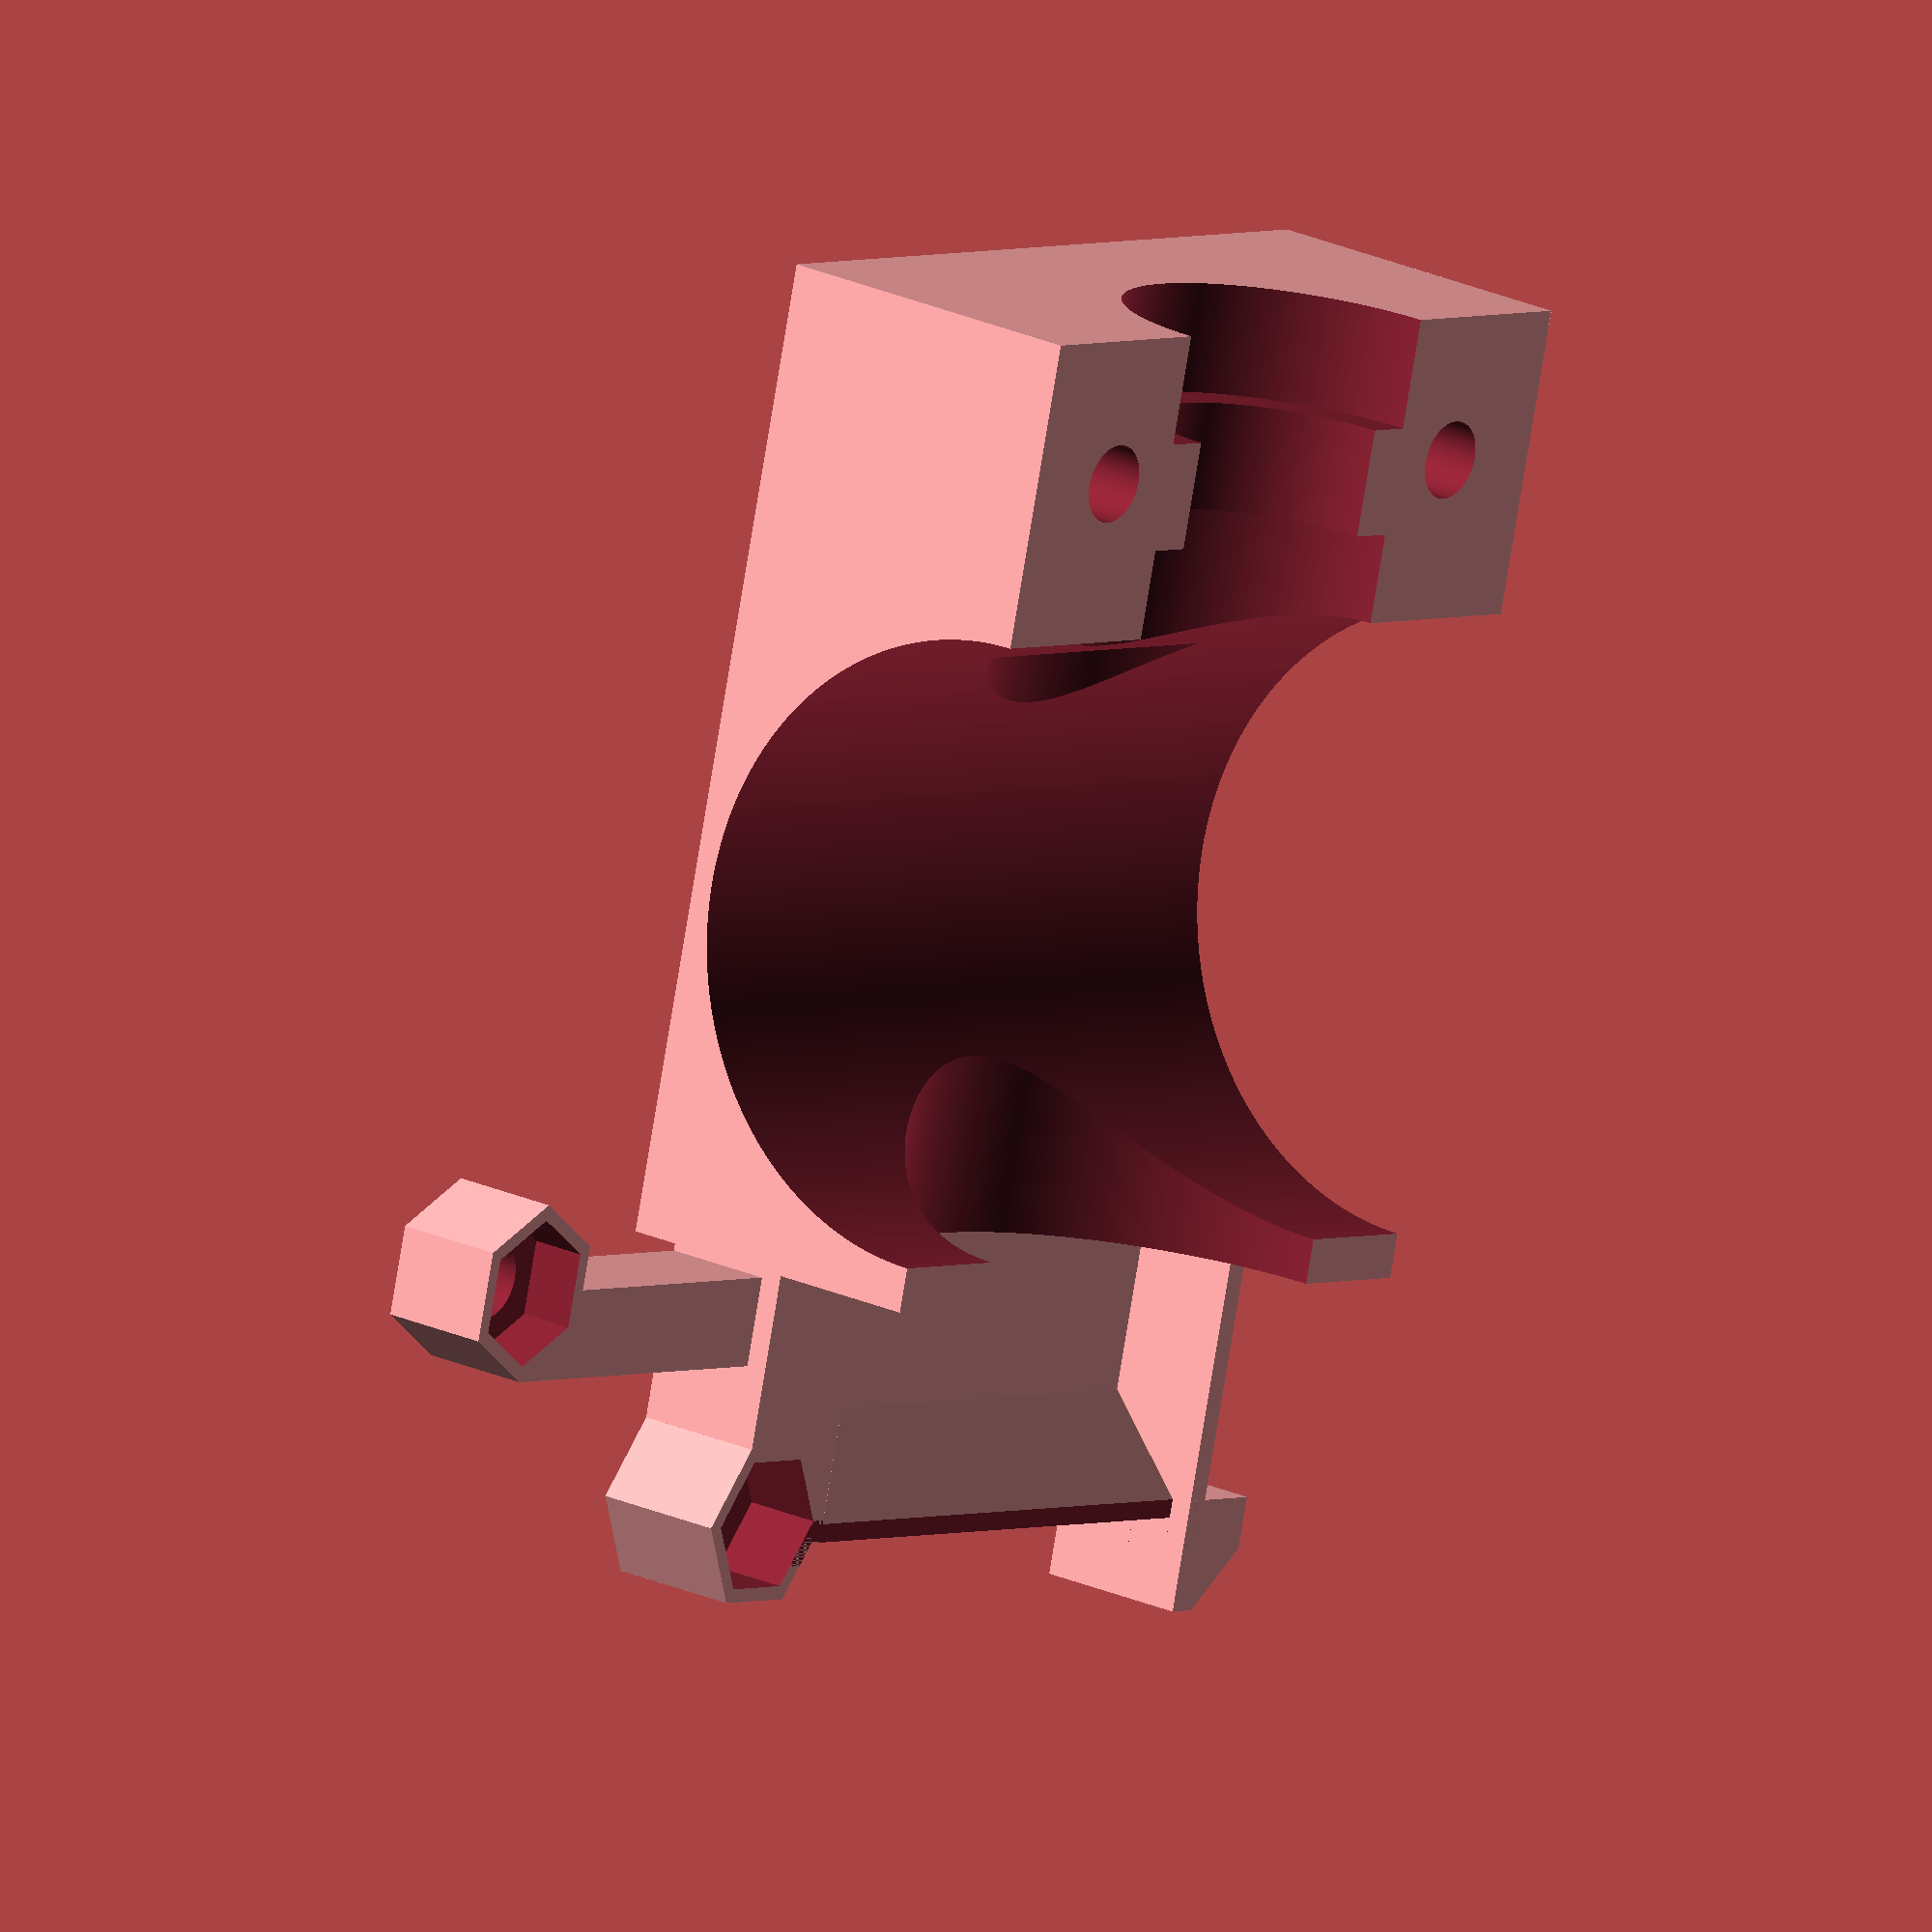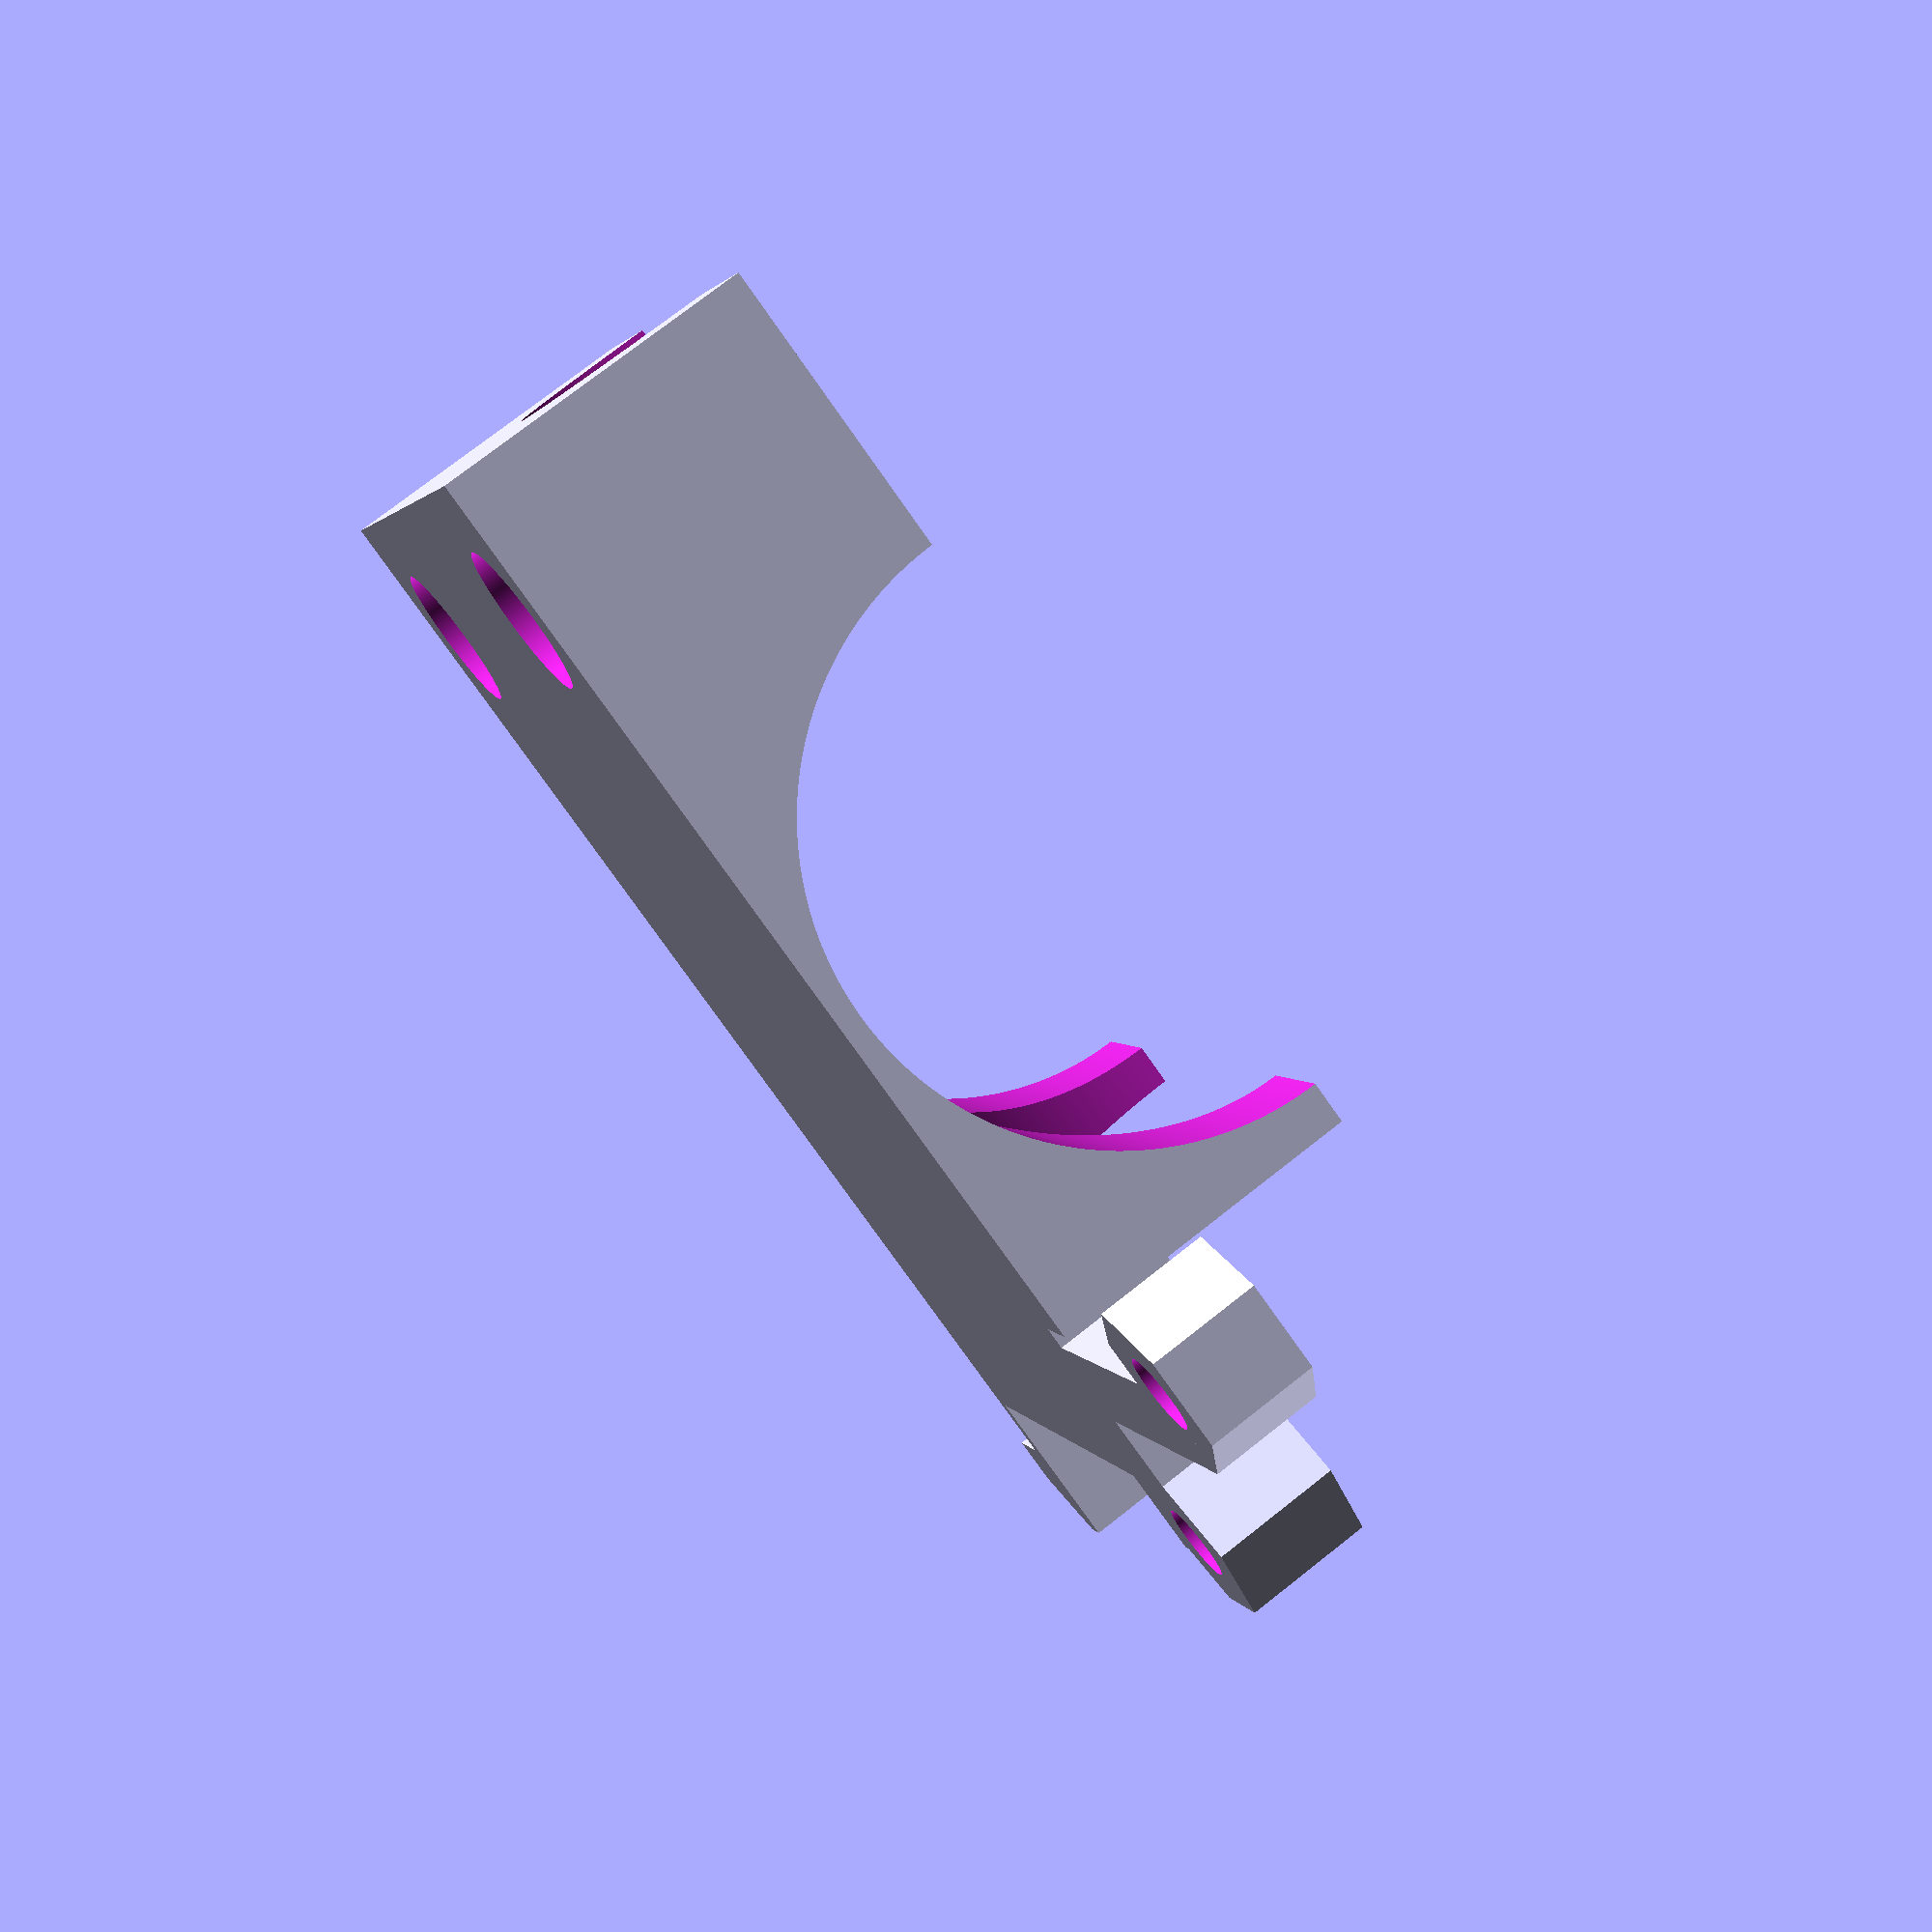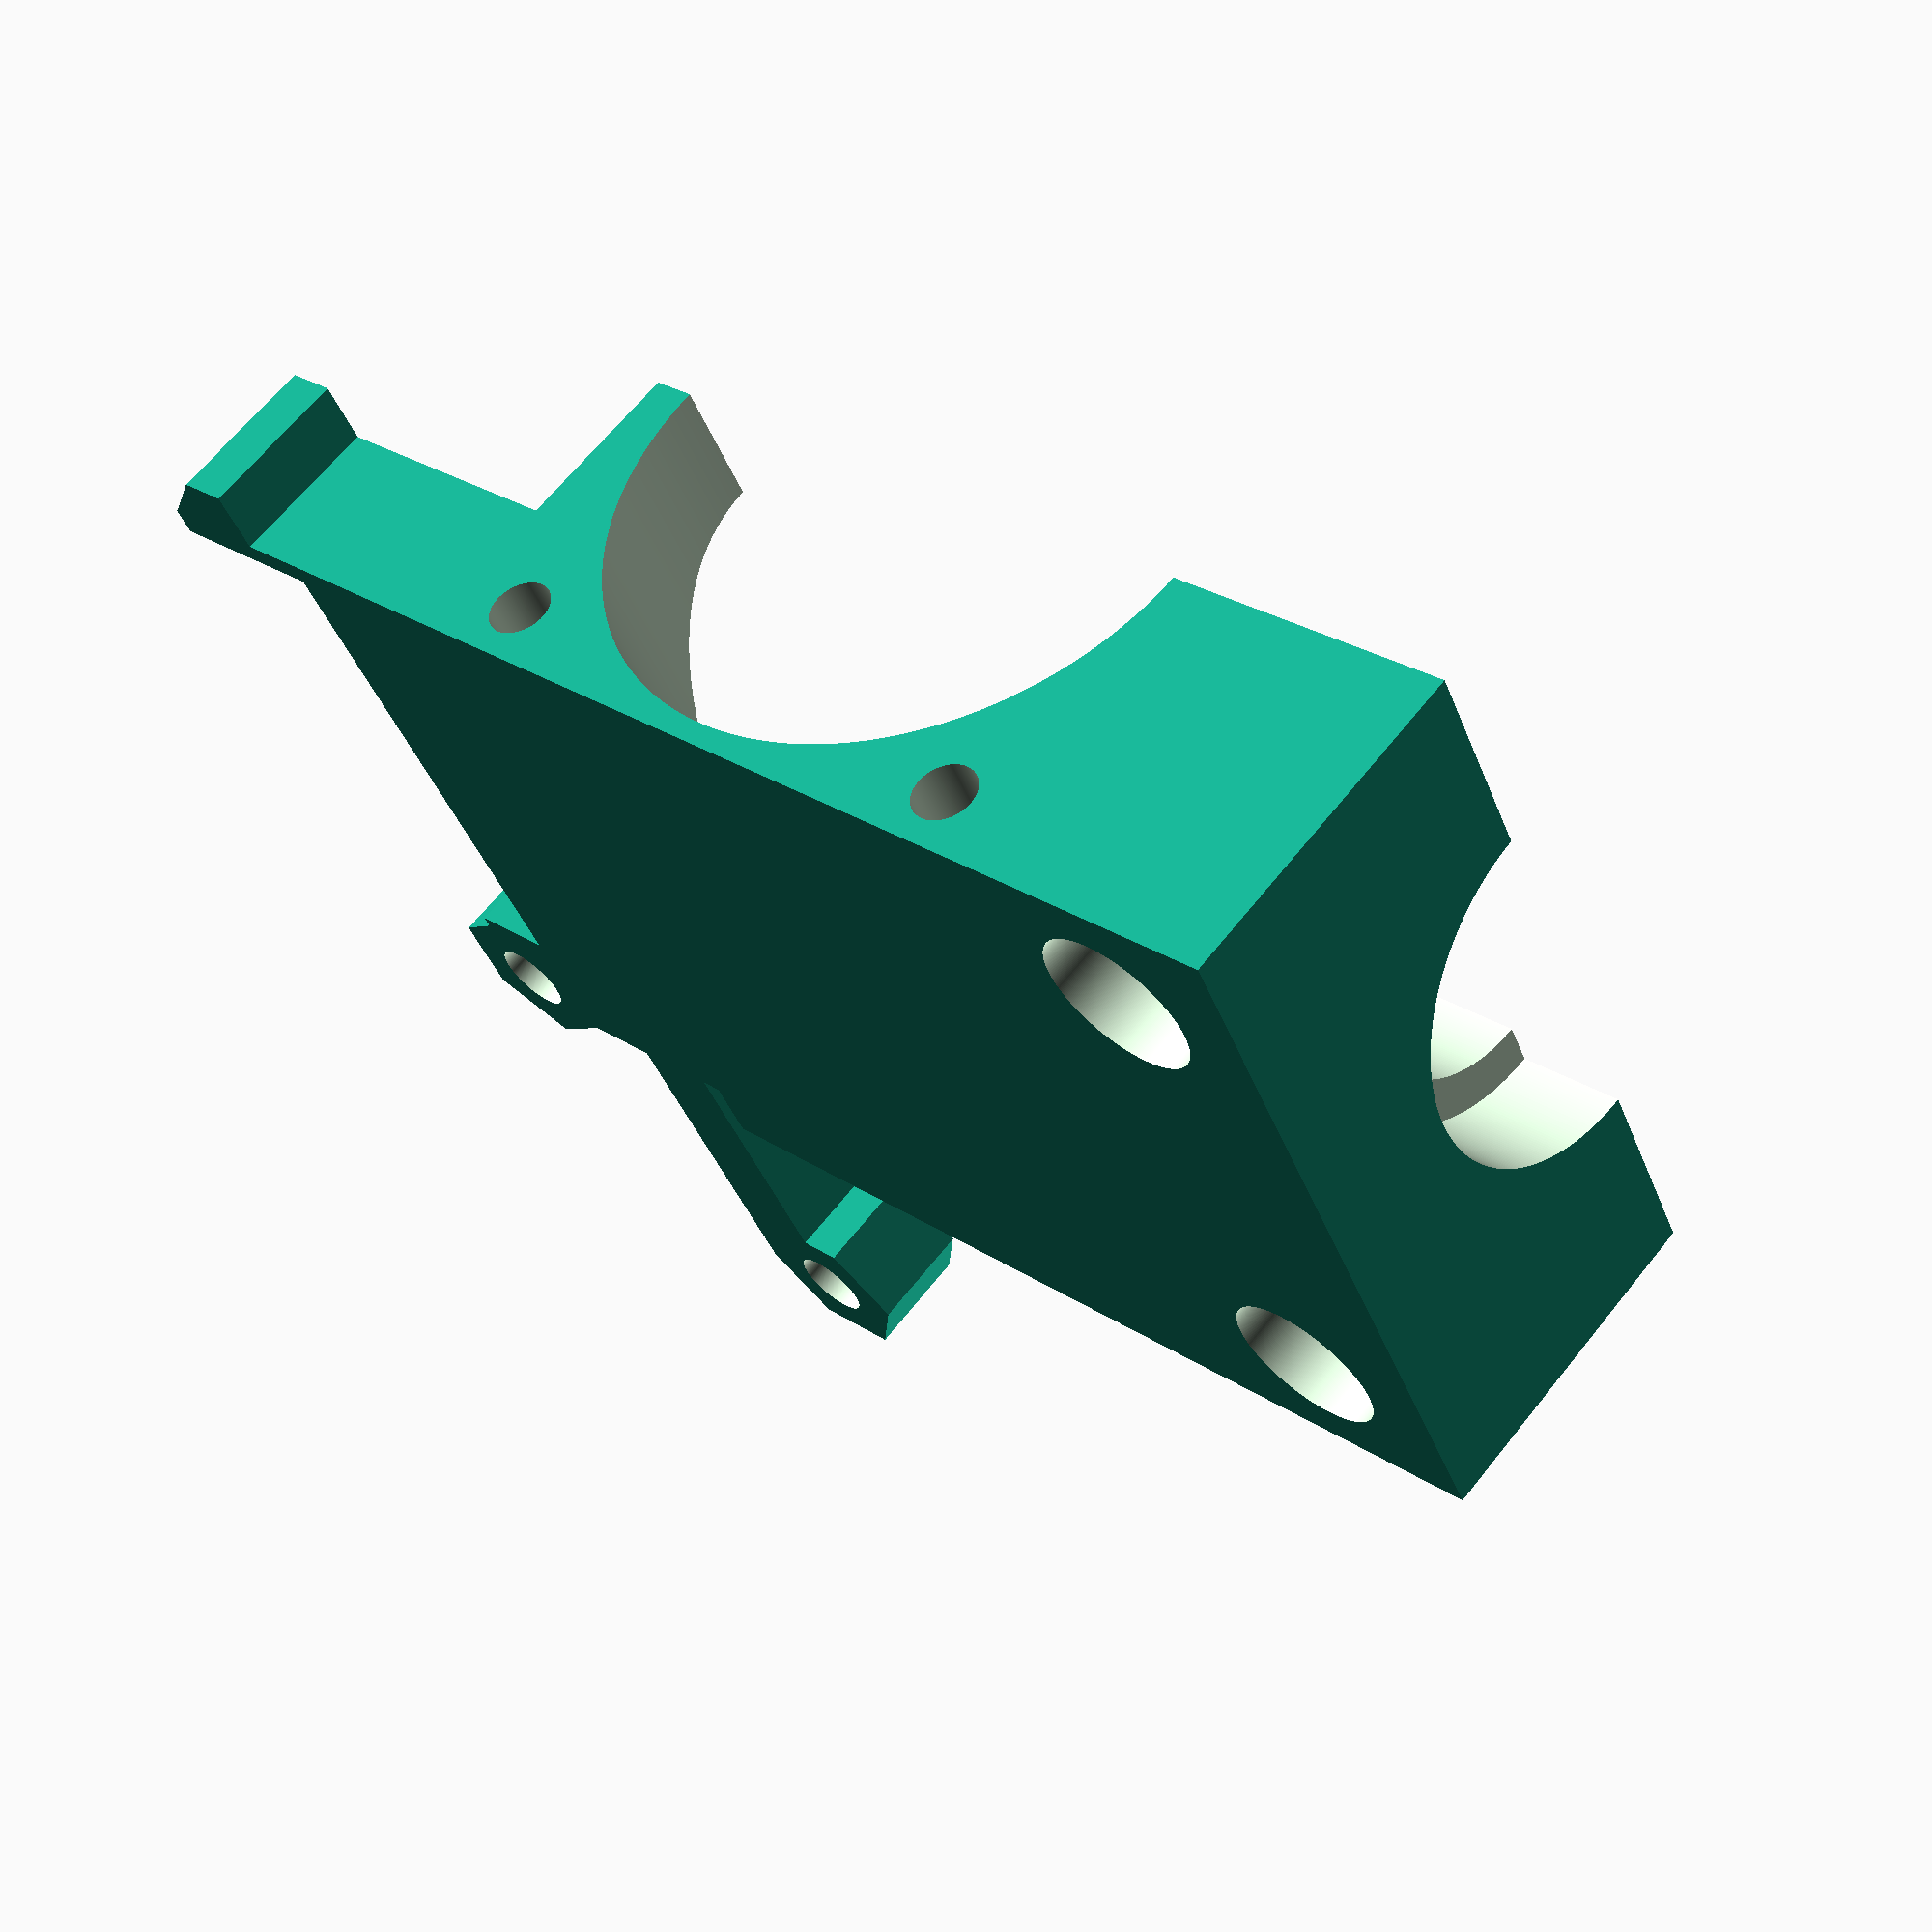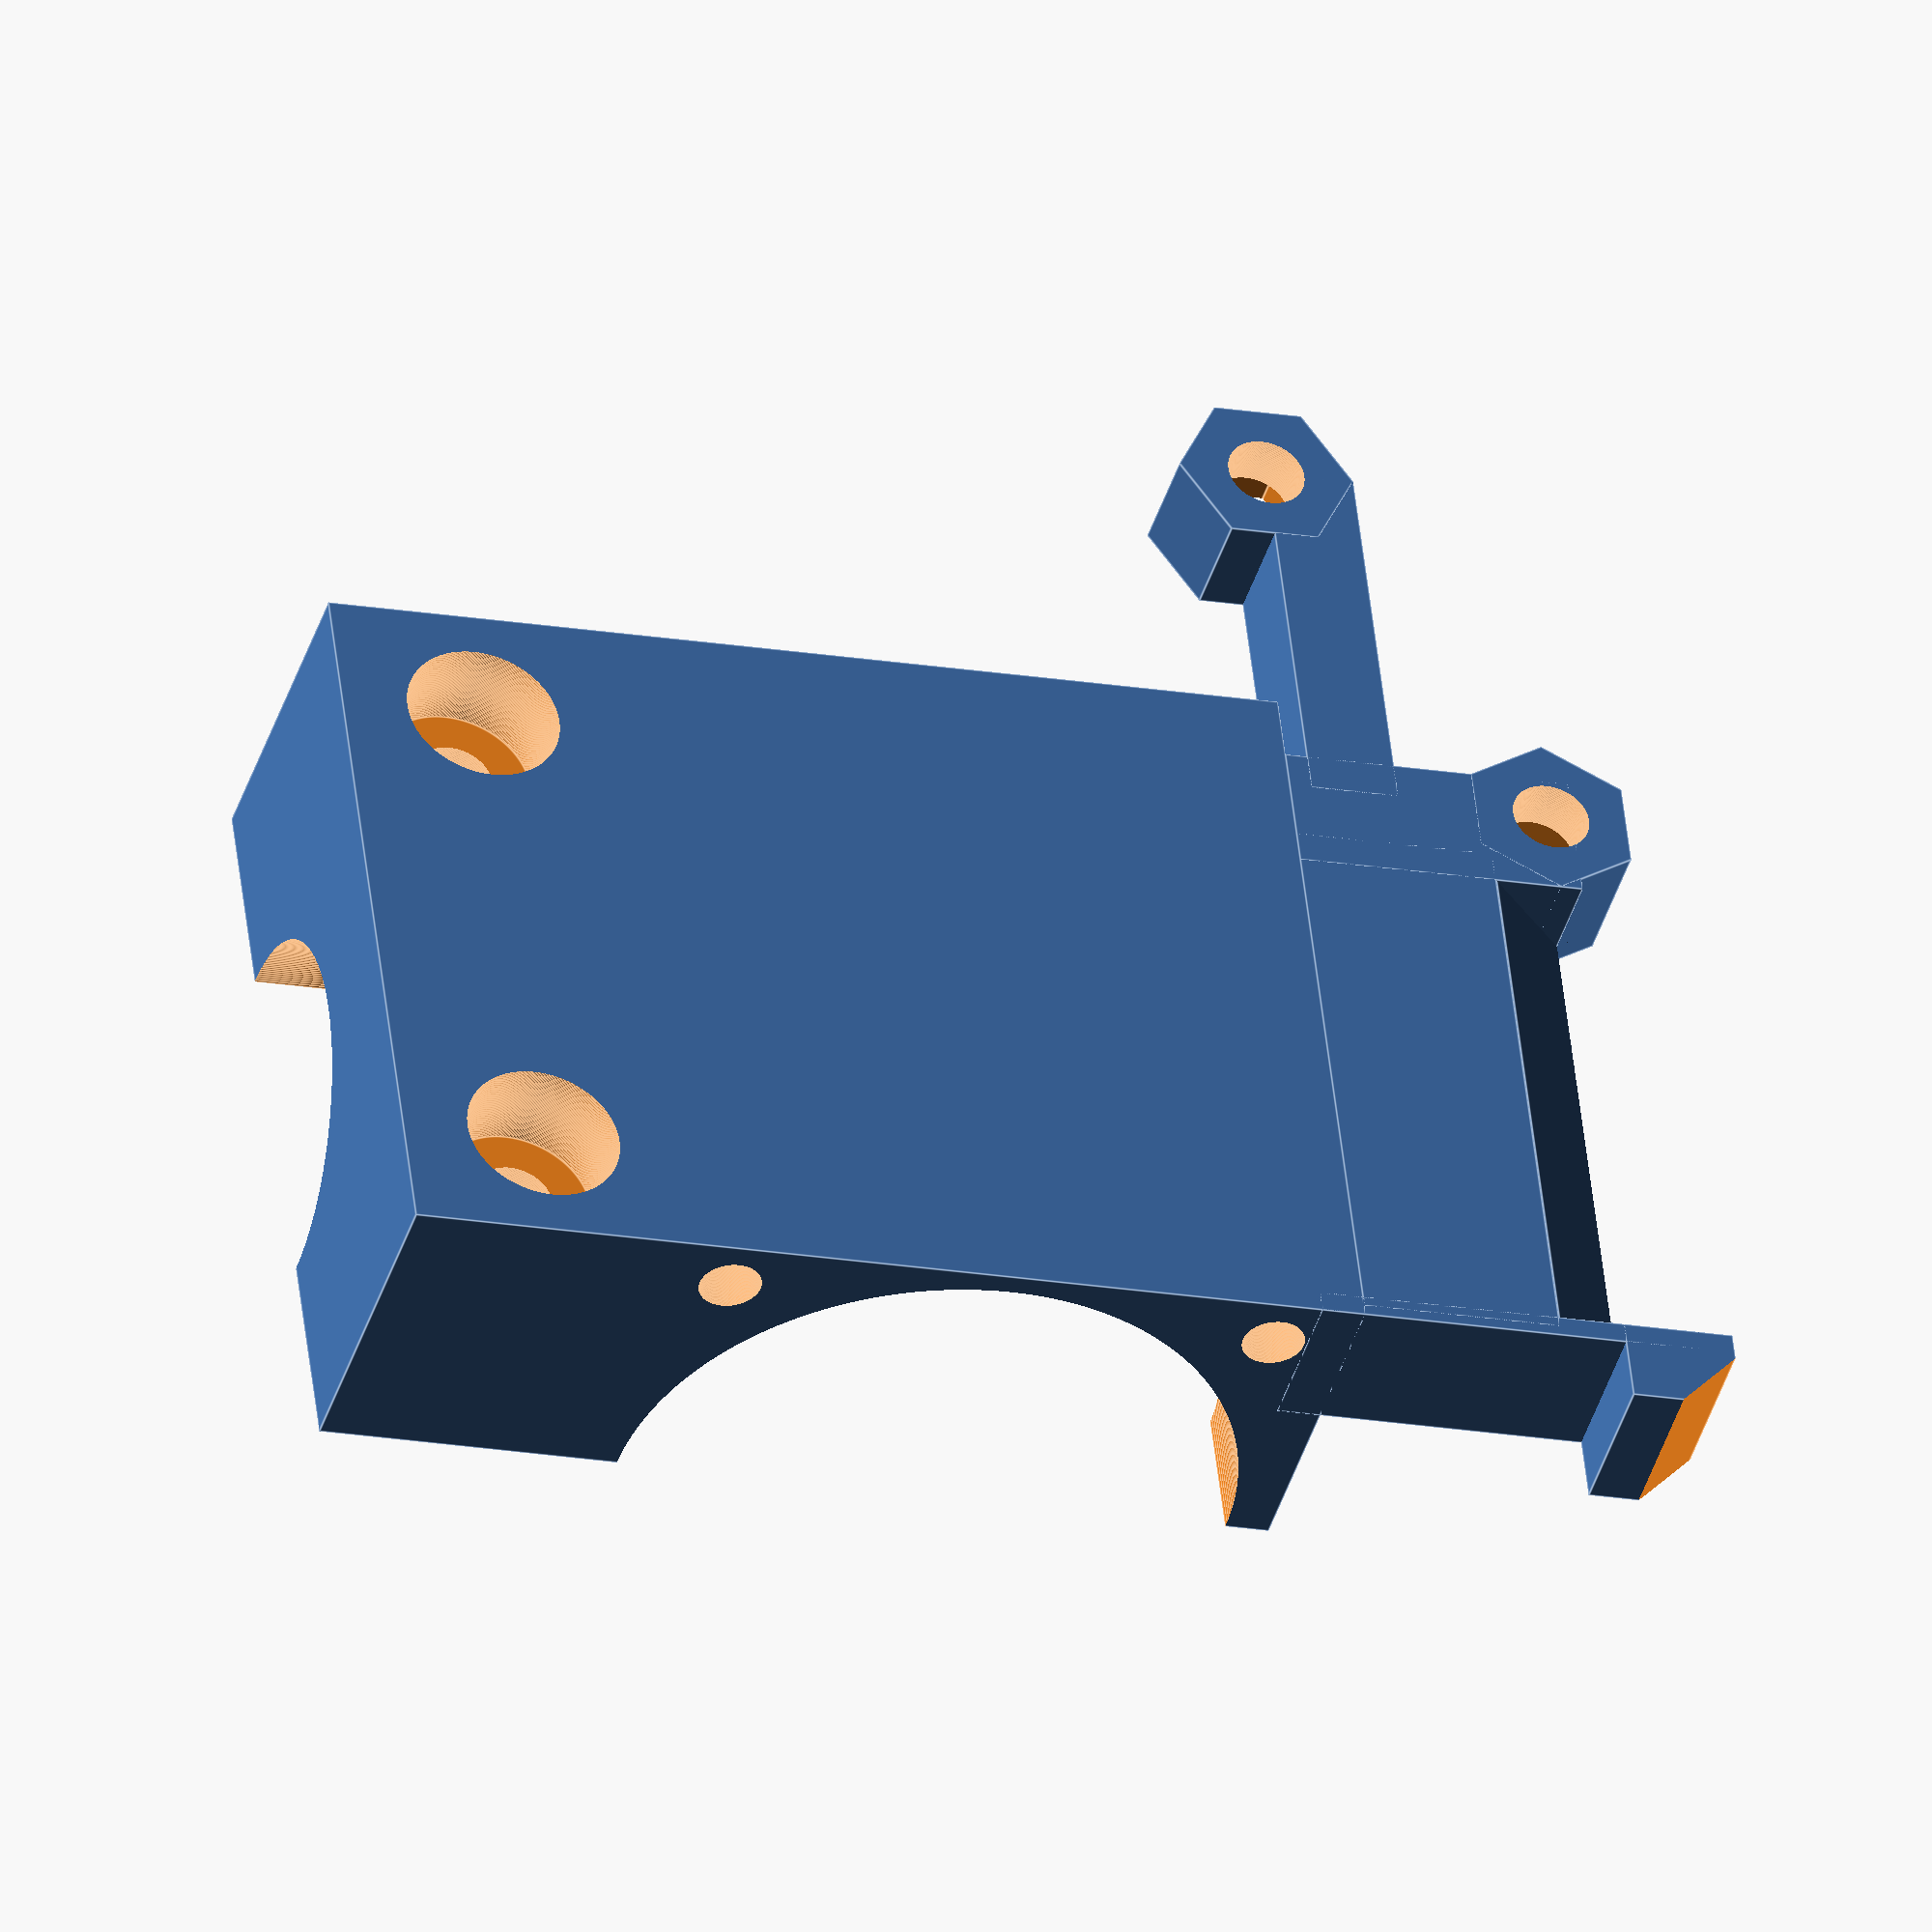
<openscad>
// E3D V6 mount for Ultimaker Original+
// from LibreMatter
// burdickjp@protonmail.com

//XYZ dimensions of mount body
dimMount=[35,15,47.5];
//XYZ dimensions of cover body
dimCover=[dimMount[0],dimMount[1],42.7+1];

//diameter of clearance holes for M3 hardware
dia_screw_clear= 3.5;
dia_head_clear= 7;
height_head_clear= 4;

//diameter of nut traps
dia_nut_trap= 6.6;
height_nut_trap=5;

module cut_fan_hotend(){
    translate([0,0,15]) rotate([0,90,0]) cylinder(d=28, h=36, center=true, $fn=360);
}

module cut_e3dv6(){
    // cut for E3D V6 3.00 mm bowden heat sink
    // these diameters are from the Prusa i3 MK2
    translate([0,0,-2]) cylinder(d=22+1, h=26+2, $fn=360);
    cylinder(d=12+0.4, h=46, $fn=360);
    translate([0,0,26]) cylinder(d=16+0.4, h=7, $fn=360);
    translate([0,0,38-0.2]) cylinder(d=16+0.4, h=7+1.75, $fn=360);
}

module cut_inset(){
    // cut to insert and remove E3D V6 hot end
    translate([0,-22/2,-1]) cube([16, 22, 26+1]);
    translate([0,-12/2,0])  cube([16, 12, 46]);
    translate([0,-16/2,26-1]) cube([16, 16, 7+1]);
    translate([0,-16/2,39]) cube([16, 16, 7+1]);    
}

module cut_holes(){
    
    // cover fastening holes
    for (x=[-12,12]){
        translate([x,-5,42.7-6.5]) rotate([90,0,0]){
            cylinder(d=dia_screw_clear, h=25, center=true, $fn=360); //screw clearance
            translate([0,0,0-20]) rotate([0,0,90]) cylinder(d=dia_nut_trap, h=10, $fn=6);
            translate([0,0,8]) cylinder(d=dia_head_clear, h=height_head_clear+1, center=true, $fn=360); //screw head clearance
        }
    }

    // hot end fan holes
    for (y=[-25/2,25/2], z=[5/2,30-5/2]){
        translate([-dimMount[0]/2+9,y,z]) rotate([0,-90,0]) cylinder(d=2.8, h=10, $fn=360);
    }
}

module group_cut(){
    cut_e3dv6();
    cut_fan_hotend();
    cut_holes();
}
module mount(){
    difference(){
        union(){
            // main block surrounding heat sink
            translate([-dimMount[0]/2,0,-1]) cube(dimMount);
            
            // block for Y axis mount
            translate([-25,-15,43]) intersection(){
                cube([17,30,12]);
                translate([12,0,12]) rotate([-90,0,0]) cylinder(d=24, h=30, $fn=360);
            }
        }
        // halfing it to make the body
        group_cut();
        group_bush();
    }
}

module cover(){
    difference(){
        union(){
            // main block surrounding heat sink
            translate([-dimCover[0]/2,-dimCover[1],-1]) cube(dimCover);
            duct_print_cooling();
        }
        group_cut();
        
            
        // print fan holes
        translate([0,-15.5,0]){ 
            translate([12.5,0,-13]) rotate([-90,0,0]) {
                cylinder(d=3.5, h=7, $fn=360);
                translate([0,0,3]) cylinder(d=dia_nut_trap, h=height_nut_trap, $fn=6);
            }
            translate([30.75,0,-2]) rotate([-90,90,0]) {
                cylinder(d=3.5, h=5, $fn=360);
                translate([0,0,3]) cylinder(d=dia_nut_trap, h=height_nut_trap, $fn=6);
            }
        }
    }
}

module cut_ziptie(){
    difference(){
        cylinder(d=18, h=4, center=true, $fn=360);
        cylinder(d=14, h=5, center=true, $fn=360);
    }
}

module pair_cut_ziptie(){
    pitch = 24;
    translate([0,0,pitch/2]) cut_ziptie();
    translate([0,0,-pitch/2]) cut_ziptie();
}

module bush(){
    color("orange") cylinder(d=12.4, h=35+1, center=true, $fn=360);
    color("yellow") cylinder(d=6.2, h=100, center=true, $fn=360);
    pair_cut_ziptie();
}

module group_bush(){
    translate([-16,17,30+7]) union(){
        translate([35/2-1.5,0,0]) rotate([0,90,0]) bush(); // X-axis bush
        translate([2,-35/2+0.5,18]) rotate([90,0,0]) bush(); // Y-axis bush
    }
}

module duct_print_cooling(){
    translate([0,-15,0]){
        // 5051 print fan mount
        translate([8.5,0,-14]) cube([6,6,13]);
        translate([12.75,0,-6]) cube([18,5,4]);
        translate([30.75,0,-2]) rotate([-90,90,0]) cylinder(d=8, h=5, $fn=6);
        
        // print fan nozzle mount - ride side
        translate([12.5,0,-13]) rotate([-90,0,0]) cylinder(d=8, h=6, $fn=6);
        
        // print fan nozzle hook
        translate([-17.5,0,-17]) cube([1,7,18]);
        translate([-20.5,0,-18]) difference(){
            cube([4,7,5]);
            translate([-4.37,-1,0]) rotate([0,45,0]) cube([5,9,5]);
        }
        
        // print fan nozzle
        translate([-17,0,0]){
            translate([0,0,-10]) cube([27,2,9]);
            difference(){
                translate([0,5,-15]) rotate([45,0,0]) cube([27,2,7]);
                translate([0,6,-15]) cube([28,2,2]);
                translate([0,4,-16]) cube([28,2,2]);
            }
        }
    }
}

//mount();
cover();
//group_bush();
//cut_holes();
</openscad>
<views>
elev=79.5 azim=128.5 roll=350.7 proj=o view=solid
elev=78.8 azim=74.5 roll=35.3 proj=p view=wireframe
elev=152.6 azim=241.1 roll=224.7 proj=p view=wireframe
elev=19.2 azim=248.8 roll=72.3 proj=o view=edges
</views>
